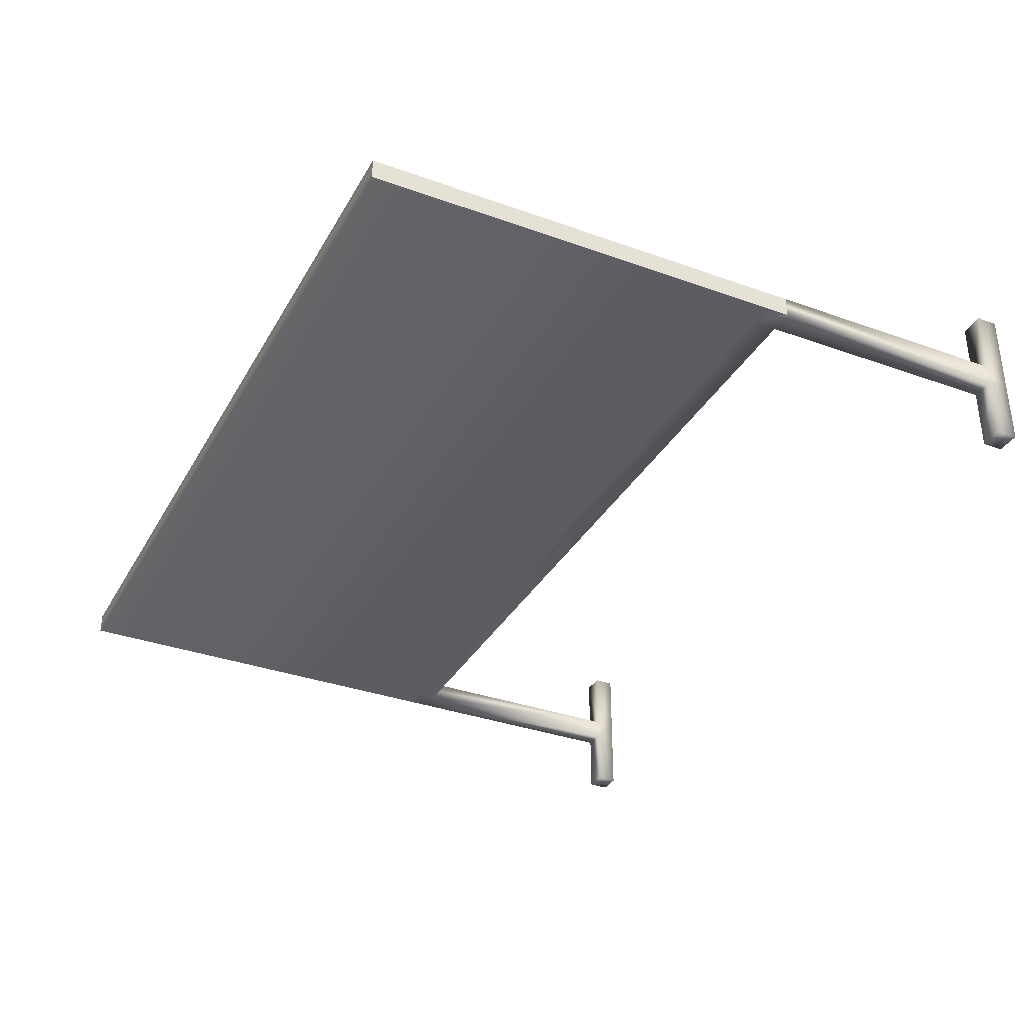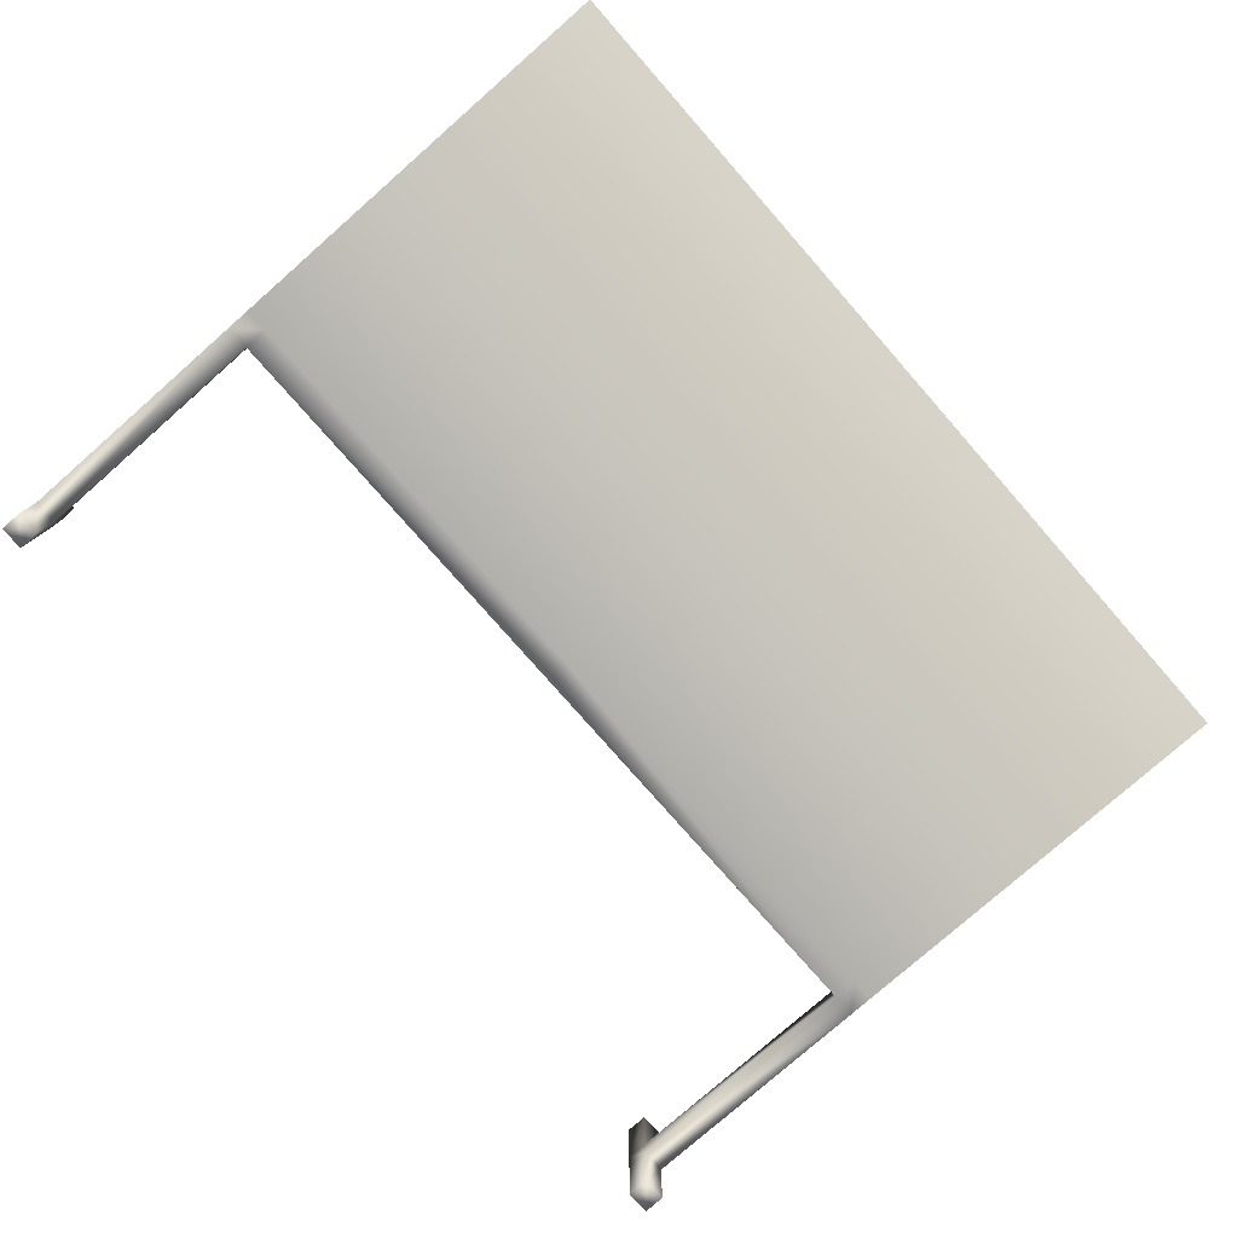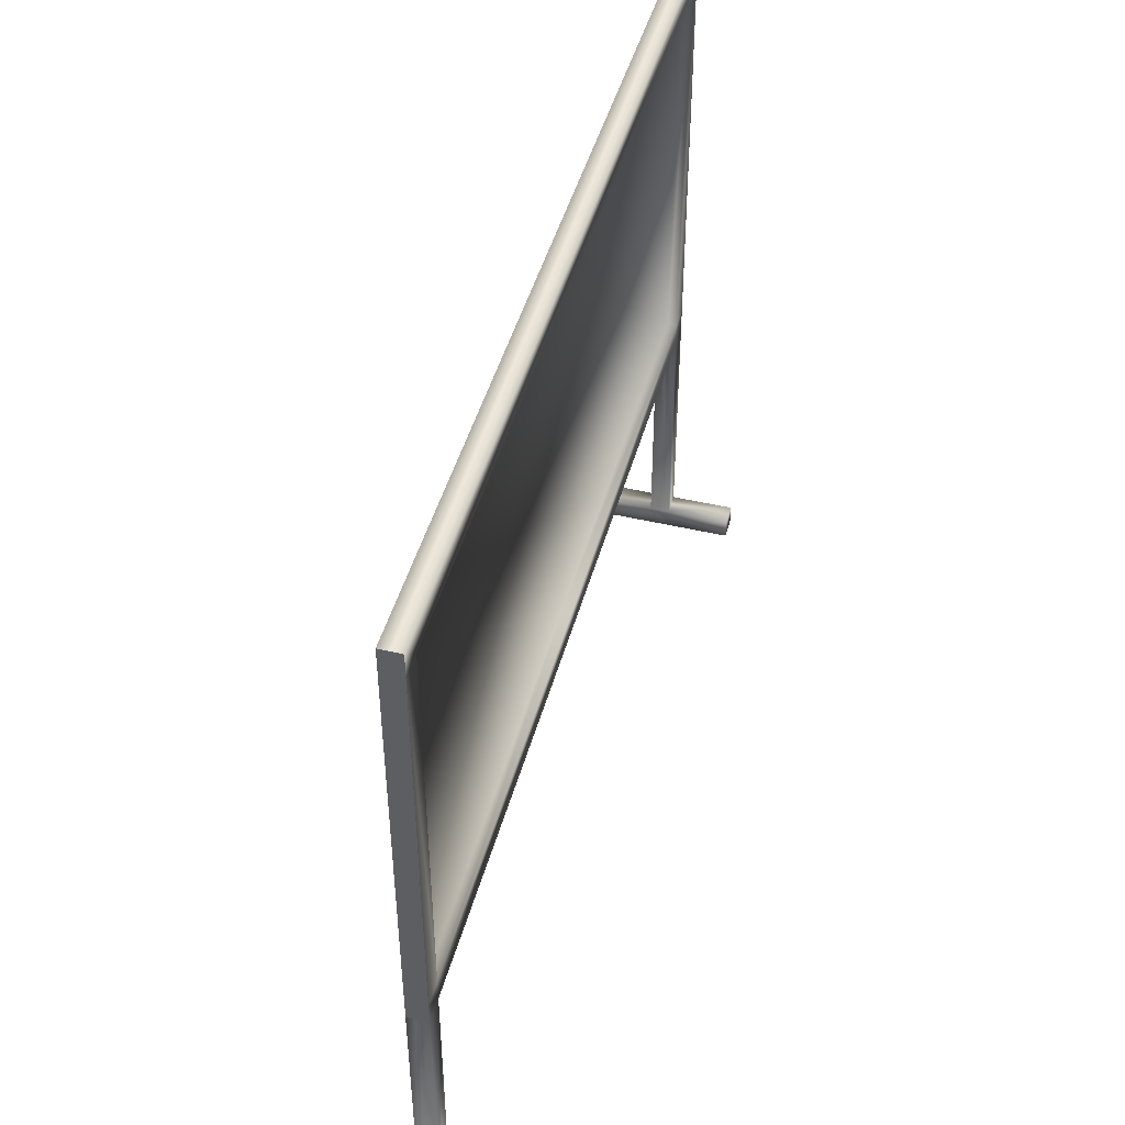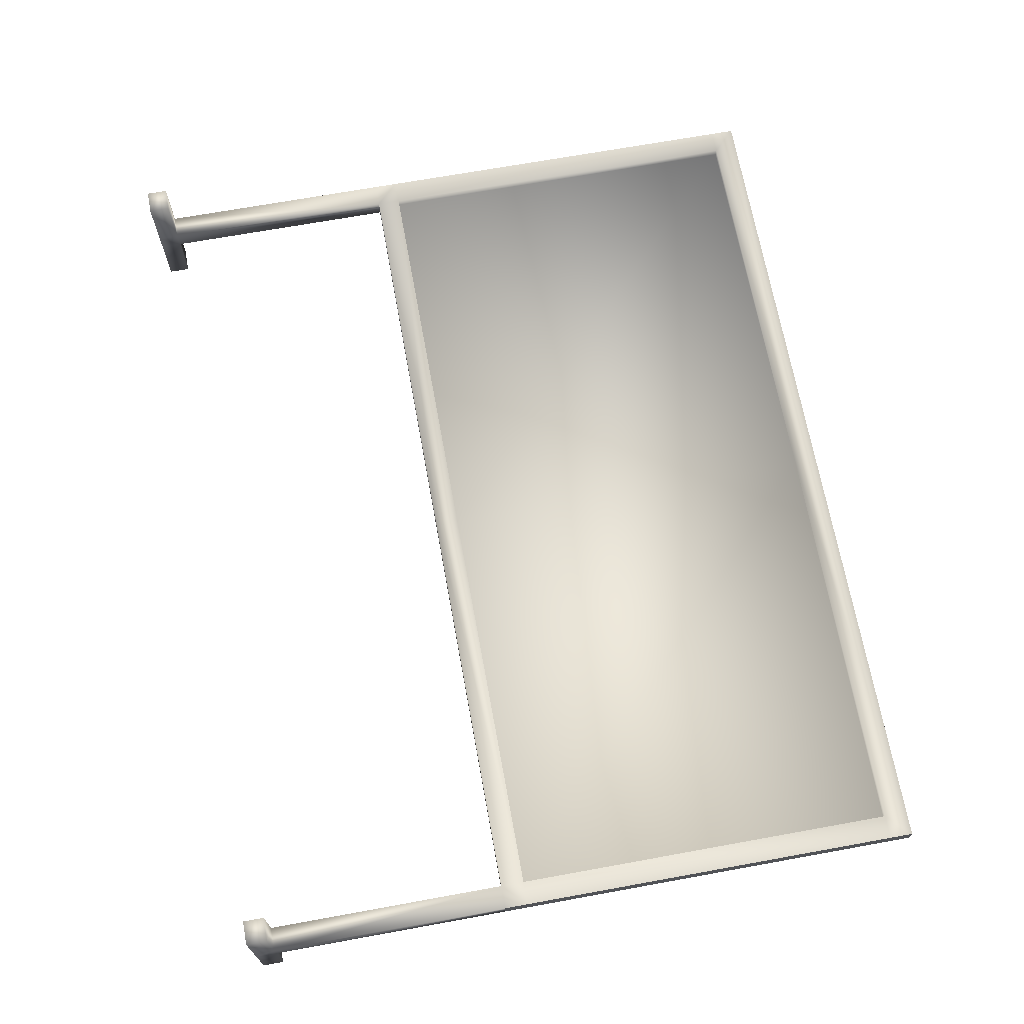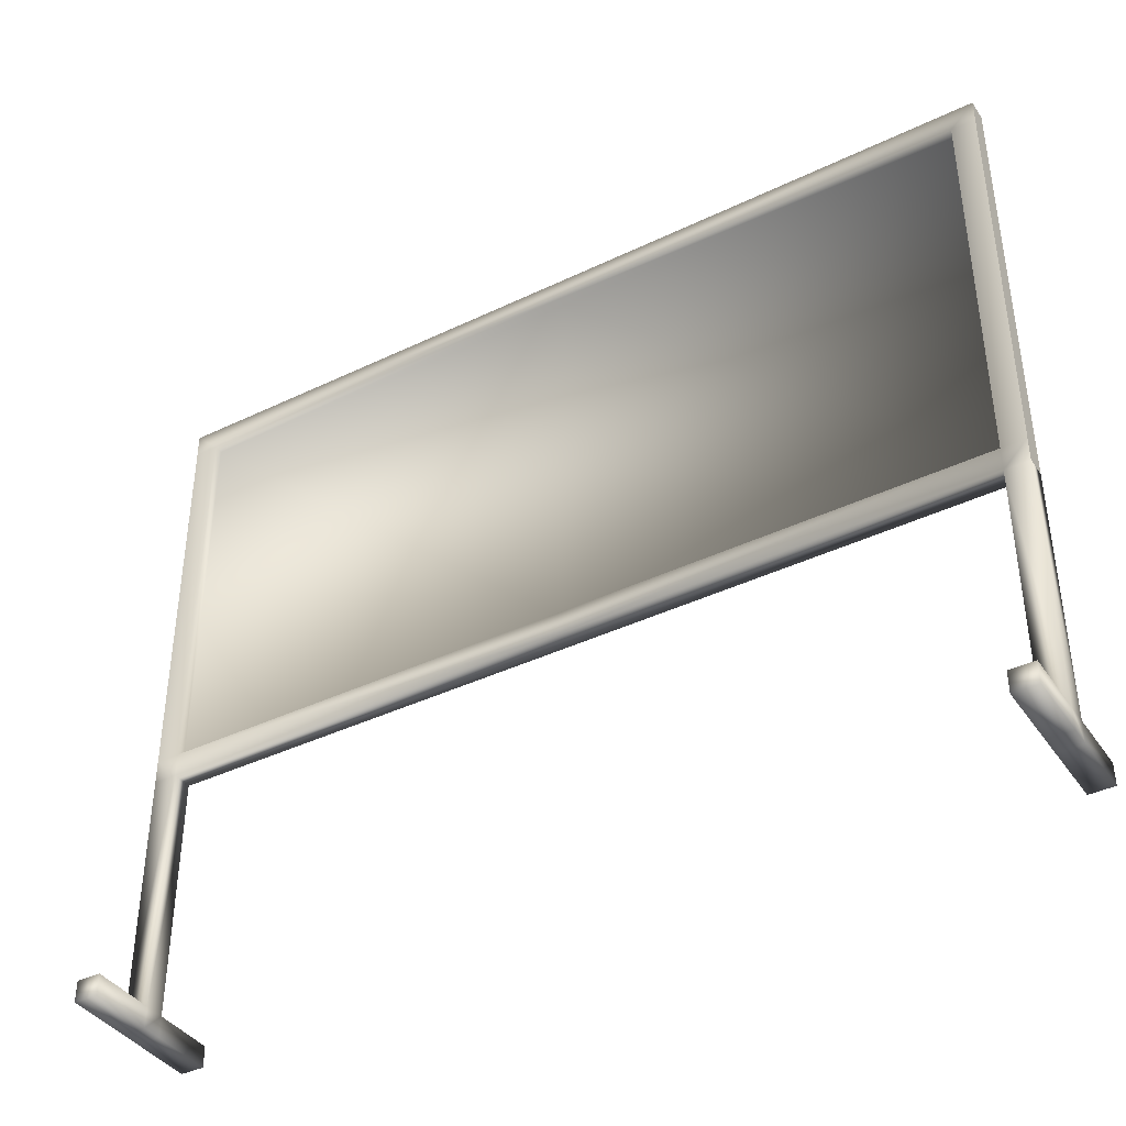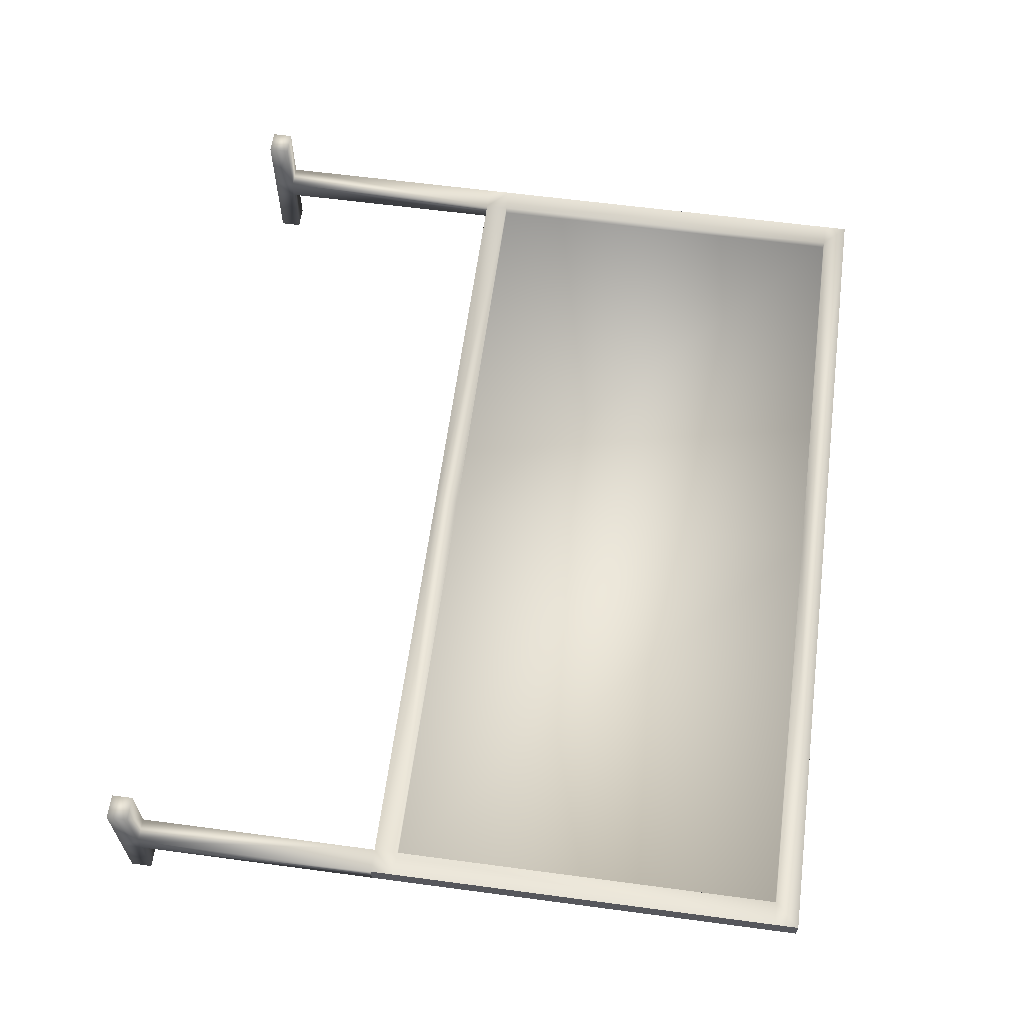
<metadata>
{"format":"obj","ext":"obj","renderer":"f3d","projection":"perspective","resolution":1024,"background":"white","views":[{"elev":-34.4,"azim":-115.8,"up":"+Z"},{"elev":-78.5,"azim":131.3,"up":"+Z"},{"elev":45.9,"azim":-74.9,"up":"+Y"},{"elev":69.0,"azim":79.7,"up":"+Z"},{"elev":-39.8,"azim":30.8,"up":"+Y"},{"elev":61.8,"azim":97.7,"up":"+Z"}]}
</metadata>
<code>
o Cube
v 5.997 -1 -1
v 5.997 -1 -0.7239
v 5.997 -1 -1
v 5.997 -1 -0.7239
v 5.997 4.99 -1
v 5.997 4.99 -0.7239
v 5.997 4.99 -1
v 5.997 4.99 -0.7239
v 5.997 4.666 -0.7239
v 5.997 -0.6764 -1
v 5.675 -1 -1
v 5.675 -1 -0.7239
v 5.675 4.99 -1
v 5.675 4.99 -0.7239
v 5.675 4.666 -0.7239
v 5.675 -0.6764 -1
v 5.997 -0.6762 -0.7239
v 5.675 -0.6762 -0.7239
v 5.675 4.666 -0.8525
v 5.675 -0.6762 -0.8525
v 5.997 -4.615 -1
v 5.997 -4.615 -0.7239
v 5.675 -4.615 -1
v 5.675 -4.615 -0.7239
v 5.675 -4.33 -0.7239
v 5.997 -4.33 -0.7239
v 5.675 -4.33 -1
v 5.997 -4.33 -1
v 5.997 -4.615 0.1658
v 5.675 -4.615 0.1658
v 5.675 -4.33 0.1658
v 5.997 -4.33 0.1658
v 5.997 -4.615 -1.857
v 5.675 -4.615 -1.857
v 5.675 -4.33 -1.857
v 5.997 -4.33 -1.857
v -5.997 -1 -1
v -5.997 -1 -0.7239
v -5.997 -1 -1
v -5.997 -1 -0.7239
v -5.997 4.99 -1
v -5.997 4.99 -0.7239
v -5.997 4.99 -1
v -5.997 4.99 -0.7239
v 0 -1 -1
v 0 -1 -0.7239
v 0 4.99 -1
v 0 4.99 -0.7239
v -5.997 4.666 -0.7239
v 0 4.666 -0.7239
v -5.997 -0.6764 -1
v 0 -0.6764 -1
v -5.675 -1 -1
v -5.675 -1 -0.7239
v -5.675 4.99 -1
v -5.675 4.99 -0.7239
v -5.675 4.666 -0.7239
v -5.675 -0.6764 -1
v 0 -0.6762 -0.7239
v -5.997 -0.6762 -0.7239
v -5.675 -0.6762 -0.7239
v -5.675 4.666 -0.8525
v 0 4.666 -0.8525
v 0 -0.6762 -0.8525
v -5.675 -0.6762 -0.8525
v -5.997 -4.615 -1
v -5.997 -4.615 -0.7239
v -5.675 -4.615 -1
v -5.675 -4.615 -0.7239
v -5.675 -4.33 -0.7239
v -5.997 -4.33 -0.7239
v -5.675 -4.33 -1
v -5.997 -4.33 -1
v -5.997 -4.615 0.1658
v -5.675 -4.615 0.1658
v -5.675 -4.33 0.1658
v -5.997 -4.33 0.1658
v -5.997 -4.615 -1.857
v -5.675 -4.615 -1.857
v -5.675 -4.33 -1.857
v -5.997 -4.33 -1.857
f 7 8 4
f 11 45 52
f 14 48 50
f 47 48 14
f 12 46 45
f 50 63 19
f 16 52 47
f 10 16 13
f 9 15 18
f 24 30 31
f 13 14 6
f 6 14 15
f 1 11 16
f 17 18 12
f 18 59 46
f 20 19 63
f 18 20 64
f 15 19 20
f 22 24 23
f 27 23 24
f 26 22 21
f 23 34 33
f 1 28 27
f 2 26 28
f 11 27 25
f 12 25 26
f 31 30 29
f 25 31 32
f 22 29 30
f 26 32 29
f 36 33 34
f 28 36 35
f 27 35 34
f 21 33 36
f 40 44 43
f 52 45 53
f 50 48 56
f 56 48 47
f 45 46 54
f 62 63 50
f 47 52 58
f 55 58 51
f 61 57 49
f 76 75 69
f 42 56 55
f 57 56 42
f 58 53 37
f 54 61 60
f 46 59 61
f 64 63 62
f 64 65 61
f 65 62 57
f 68 69 67
f 69 68 72
f 66 67 71
f 78 79 68
f 72 73 37
f 73 71 38
f 70 72 53
f 71 70 54
f 74 75 76
f 77 76 70
f 75 74 67
f 74 77 71
f 79 78 81
f 80 81 73
f 79 80 72
f 81 78 66
f 3 7 4
f 16 11 52
f 15 14 50
f 13 47 14
f 11 12 45
f 15 50 19
f 13 16 47
f 5 10 13
f 17 9 18
f 25 24 31
f 5 13 6
f 9 6 15
f 10 1 16
f 2 17 12
f 12 18 46
f 64 20 63
f 59 18 64
f 18 15 20
f 21 22 23
f 25 27 24
f 28 26 21
f 21 23 33
f 11 1 27
f 1 2 28
f 12 11 25
f 2 12 26
f 32 31 29
f 26 25 32
f 24 22 30
f 22 26 29
f 35 36 34
f 27 28 35
f 23 27 34
f 28 21 36
f 39 40 43
f 58 52 53
f 57 50 56
f 55 56 47
f 53 45 54
f 57 62 50
f 55 47 58
f 41 55 51
f 60 61 49
f 70 76 69
f 41 42 55
f 49 57 42
f 51 58 37
f 38 54 60
f 54 46 61
f 65 64 62
f 59 64 61
f 61 65 57
f 66 68 67
f 70 69 72
f 73 66 71
f 66 78 68
f 53 72 37
f 37 73 38
f 54 70 53
f 38 71 54
f 77 74 76
f 71 77 70
f 69 75 67
f 67 74 71
f 80 79 81
f 72 80 73
f 68 79 72
f 73 81 66

</code>
